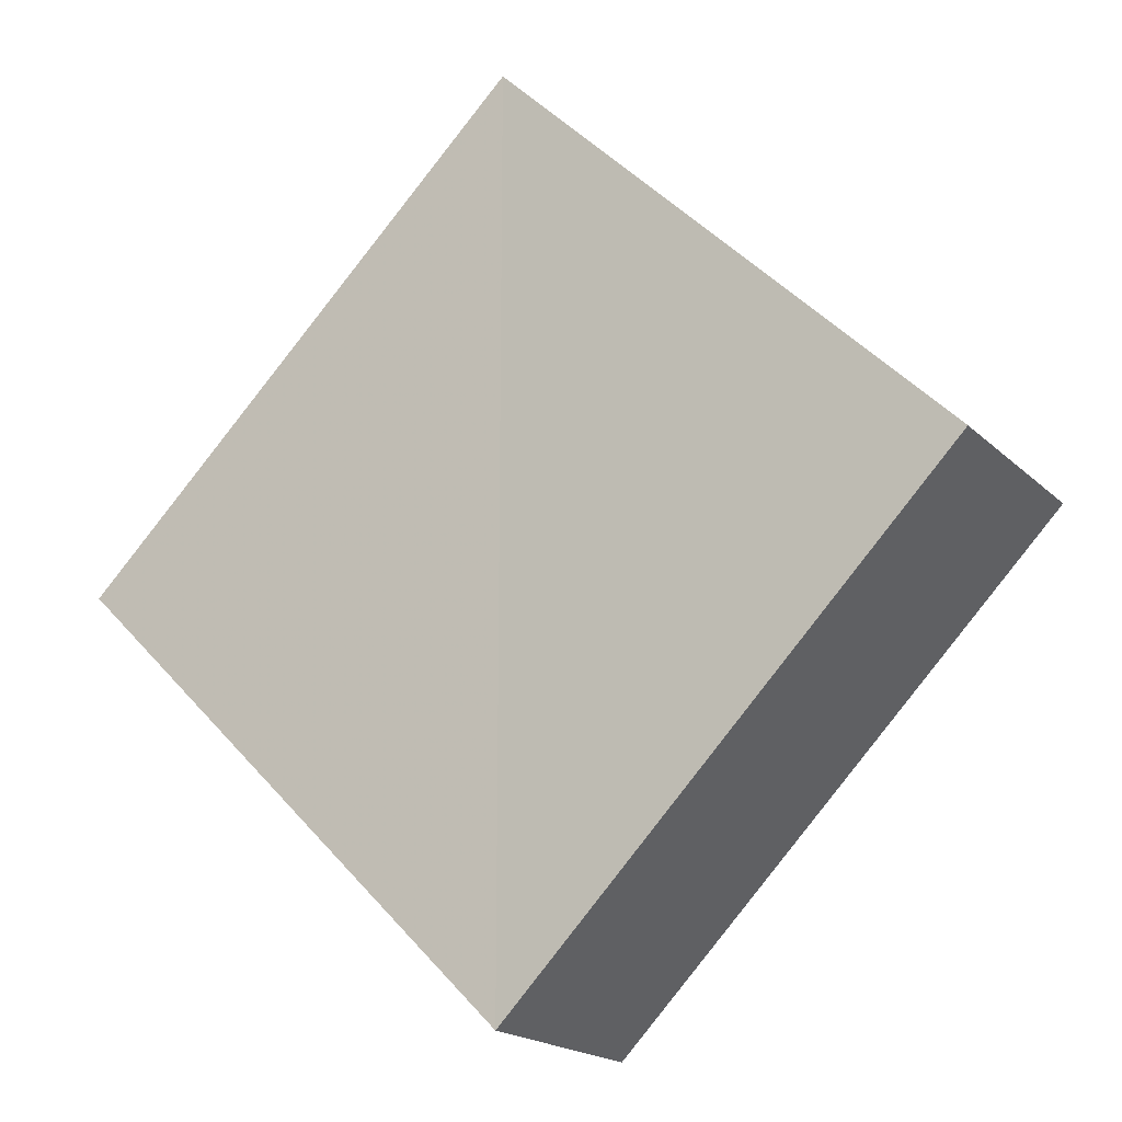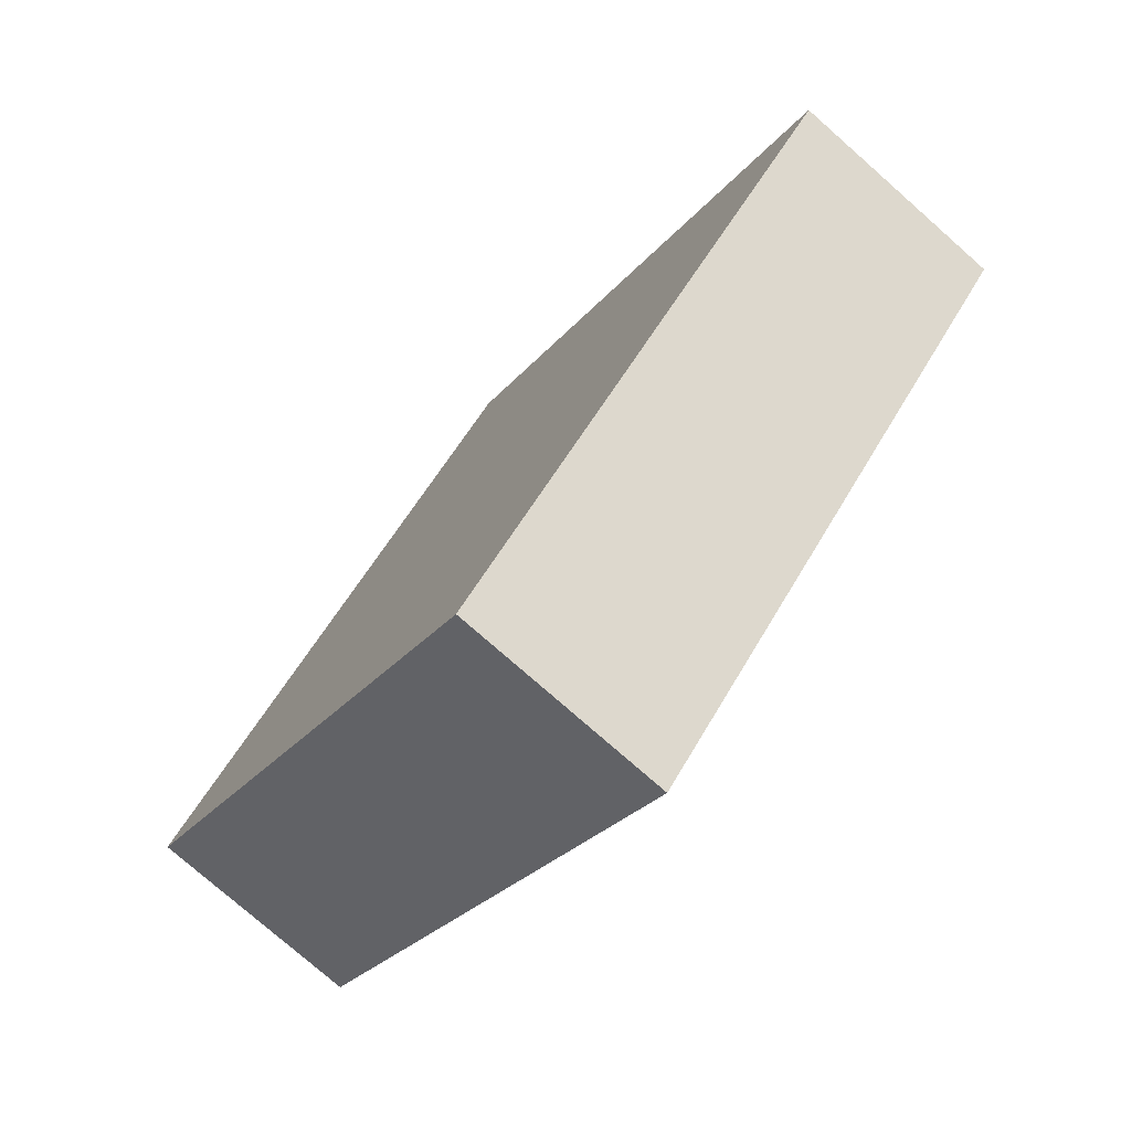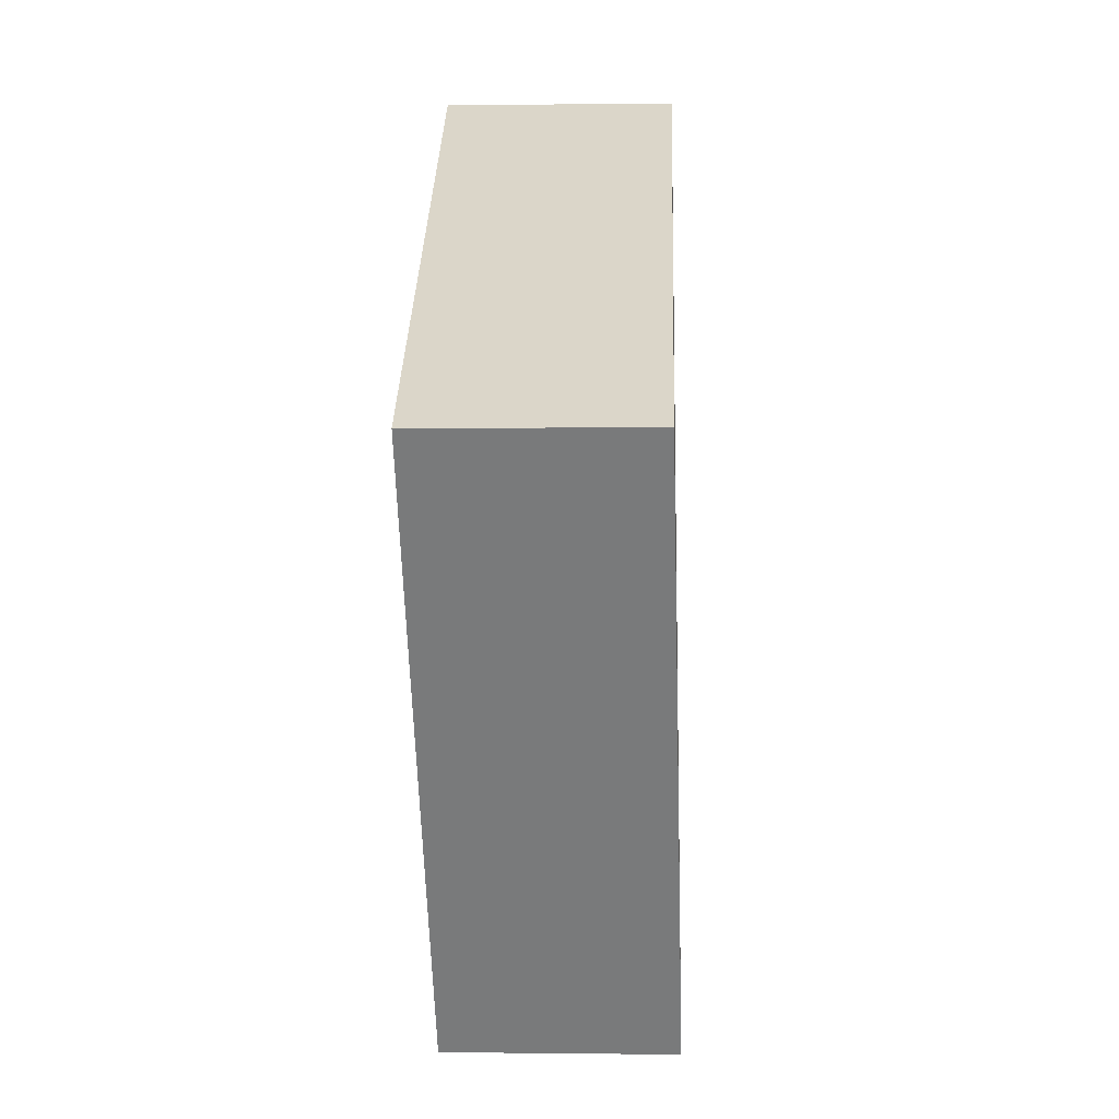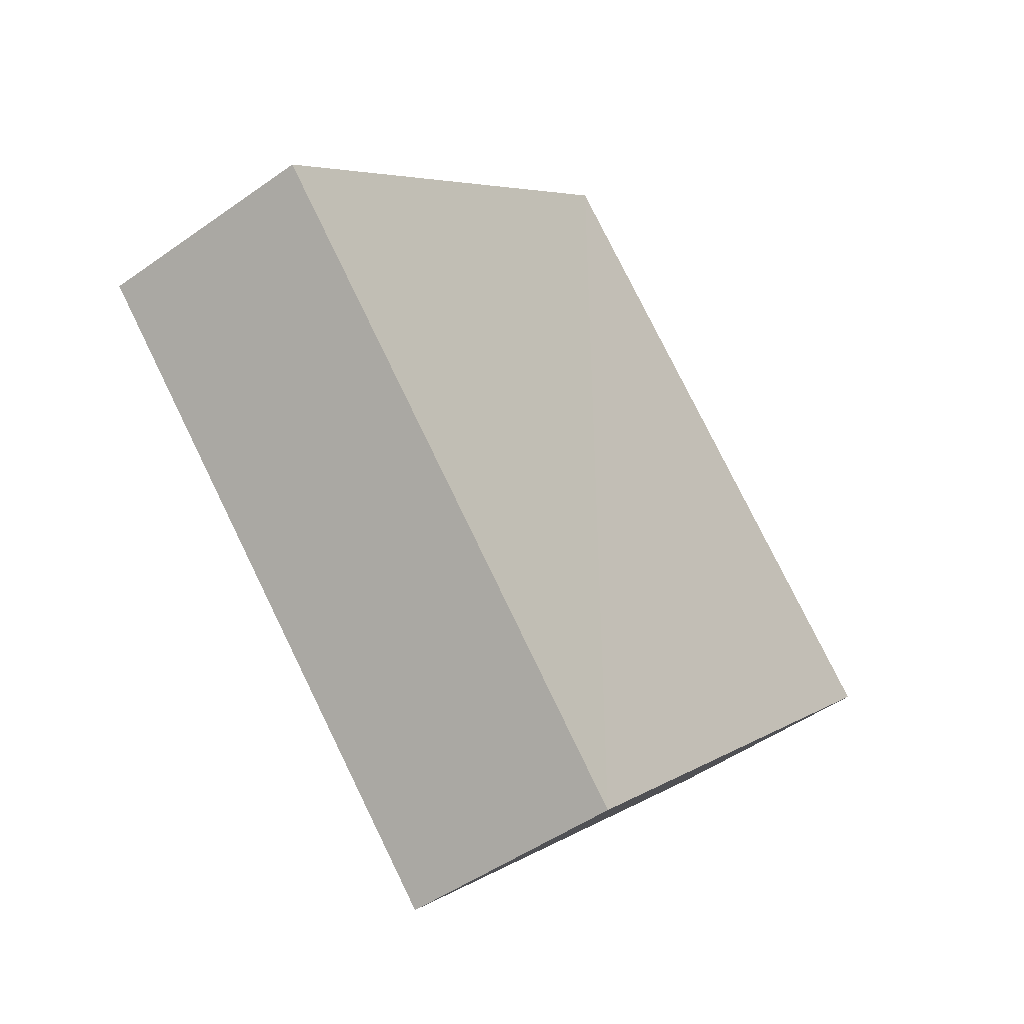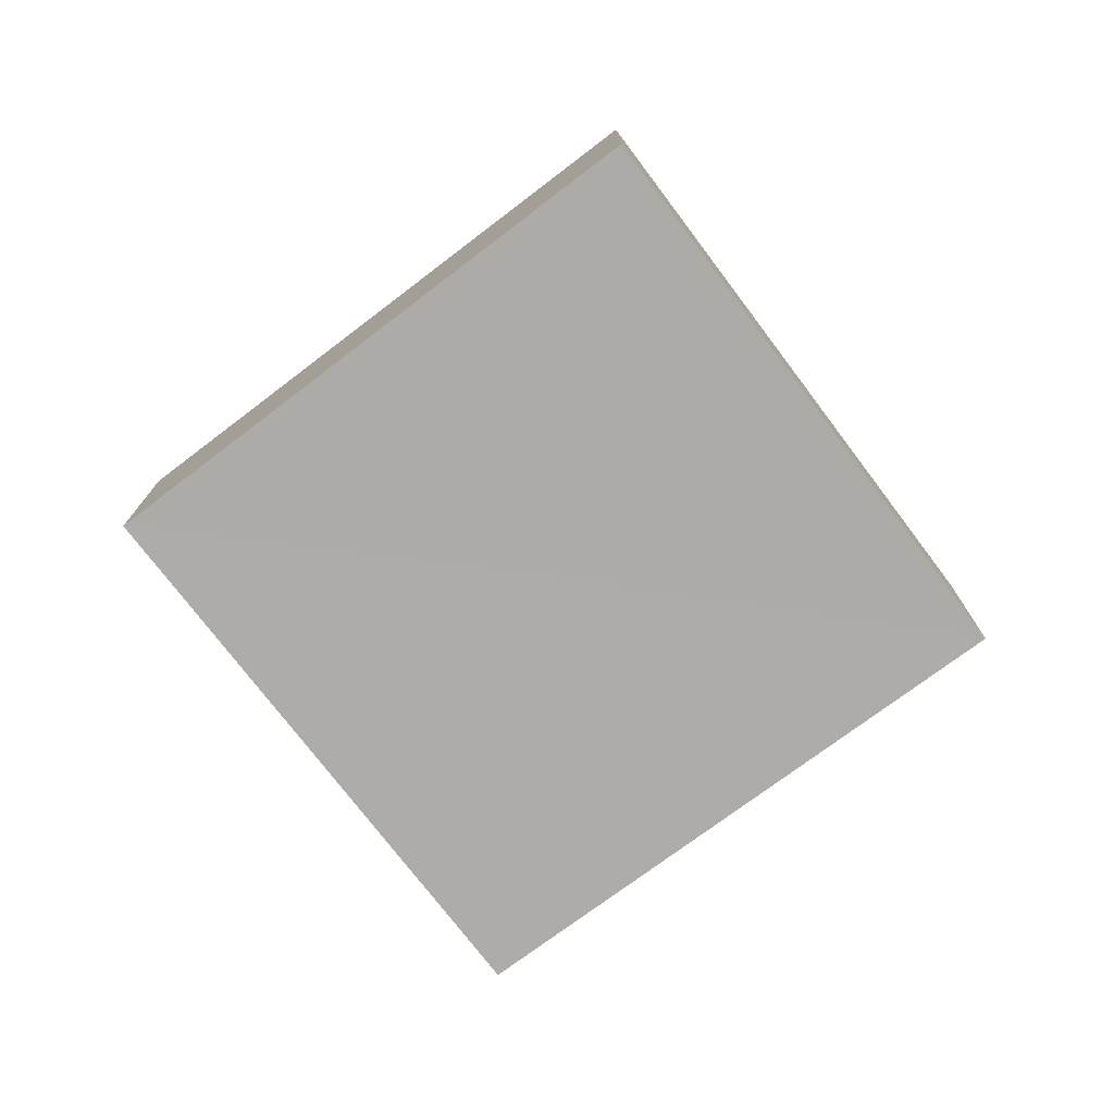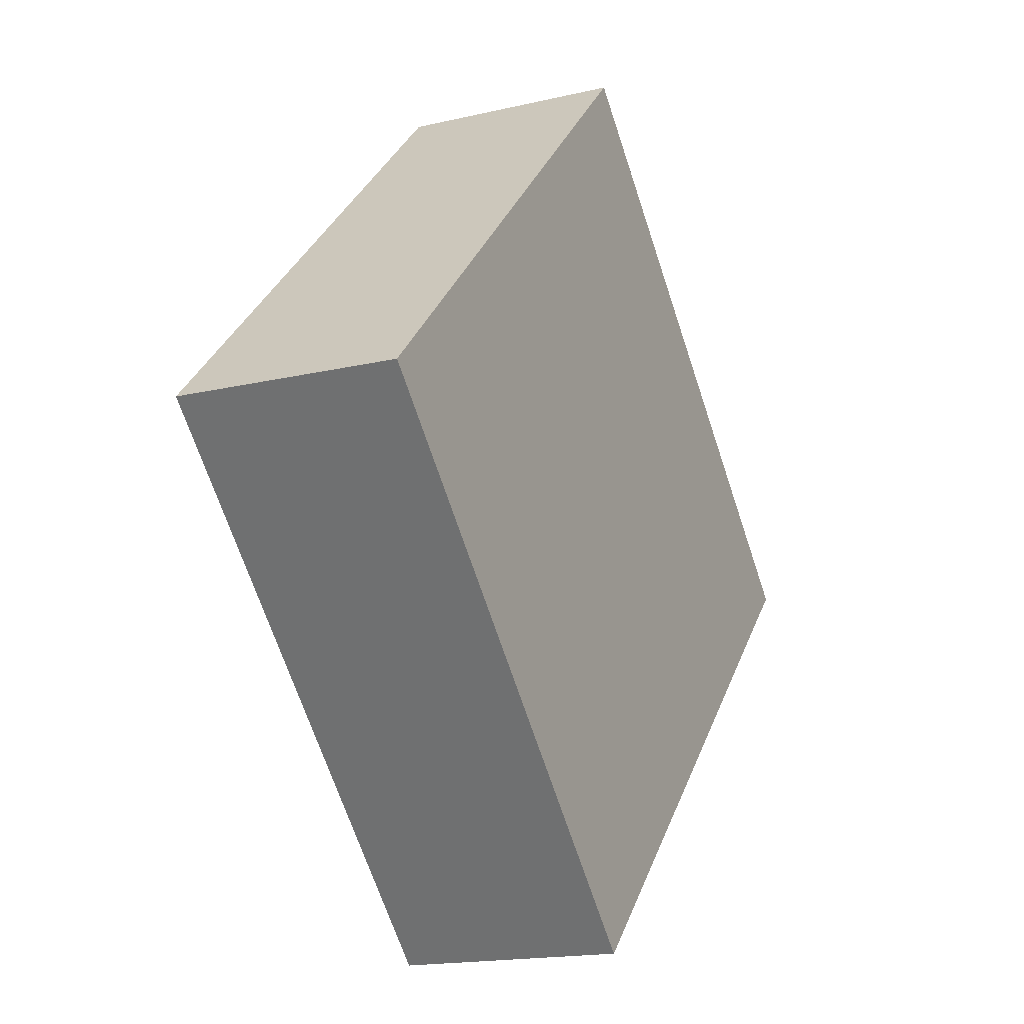
<metadata>
{"format":"obj","ext":"obj","renderer":"f3d","projection":"perspective","resolution":1024,"background":"white","views":[{"elev":-18.6,"azim":-149.3,"up":"+Y"},{"elev":-76.8,"azim":48.9,"up":"+Y"},{"elev":-12.9,"azim":92.6,"up":"+Y"},{"elev":-47.1,"azim":128.3,"up":"+Y"},{"elev":-76.6,"azim":-97.8,"up":"+Z"},{"elev":-16.3,"azim":-64.7,"up":"+Y"}]}
</metadata>
<code>
o 3837
v 2190 1881 14.14
v 2190 1881 14.13
v 2190 1881 14.13
v 2190 1881 14.13
v 2190 1881 14.13
v 2190 1881 14.14
v 2190 1881 14.13
v 2190 1881 14.14
v 2190 1881 14.14
v 2190 1881 14.13
v 2190 1881 14.13
v 2190 1881 14.14
v 2190 1881 14.13
v 2190 1881 14.13
v 2190 1881 14.14
v 2190 1881 14.14
v 2190 1881 14.14
v 2190 1881 14.14
v 2190 1881 14.13
v 2190 1881 14.14
v 2190 1881 14.13
v 2190 1881 14.14
v 2190 1881 14.13
v 2190 1881 14.14
v 2190 1881 14.14
v 2190 1881 14.14
v 2190 1881 14.13
v 2190 1881 14.13
f 1 2 3
f 4 5 3
f 6 5 7
f 4 8 9
f 10 11 4
f 12 13 14
f 15 16 12
f 12 17 18
f 19 17 20
f 21 22 18
f 23 24 25
f 26 27 28

</code>
